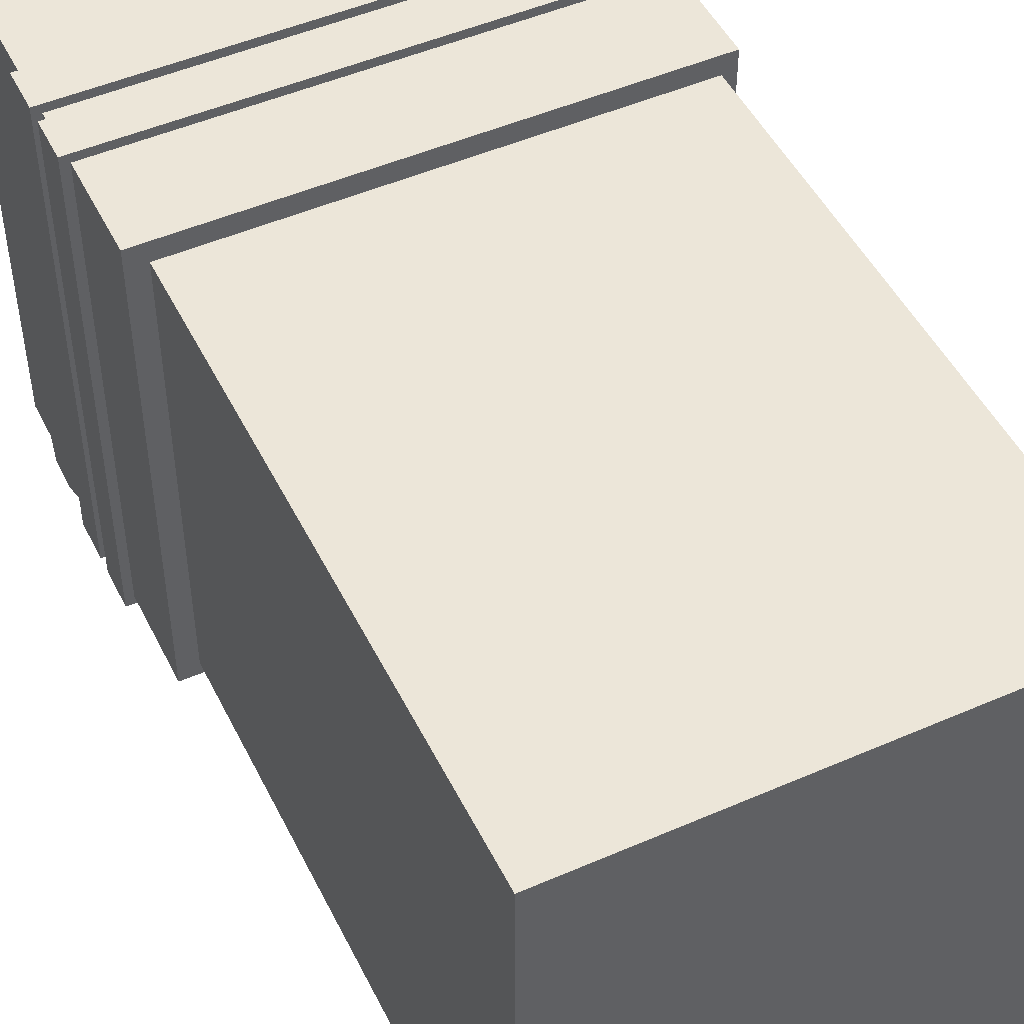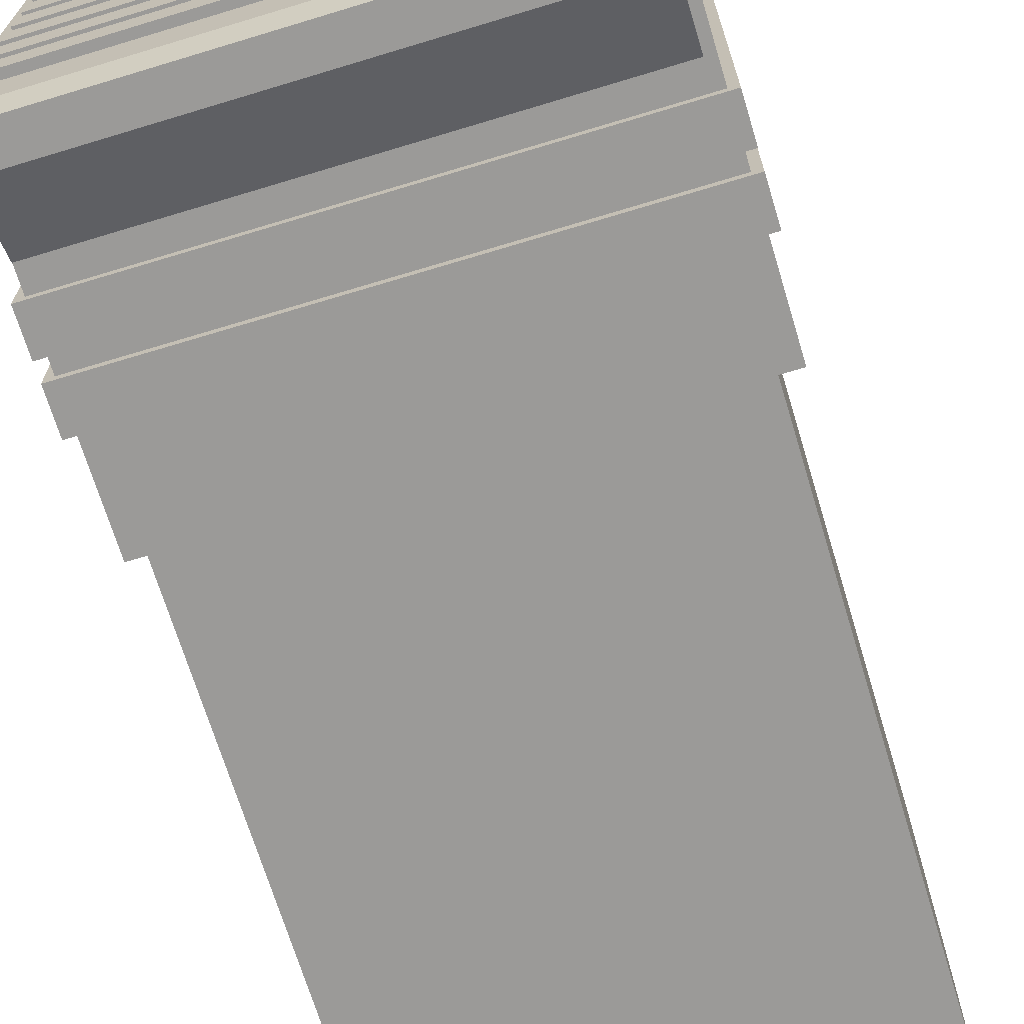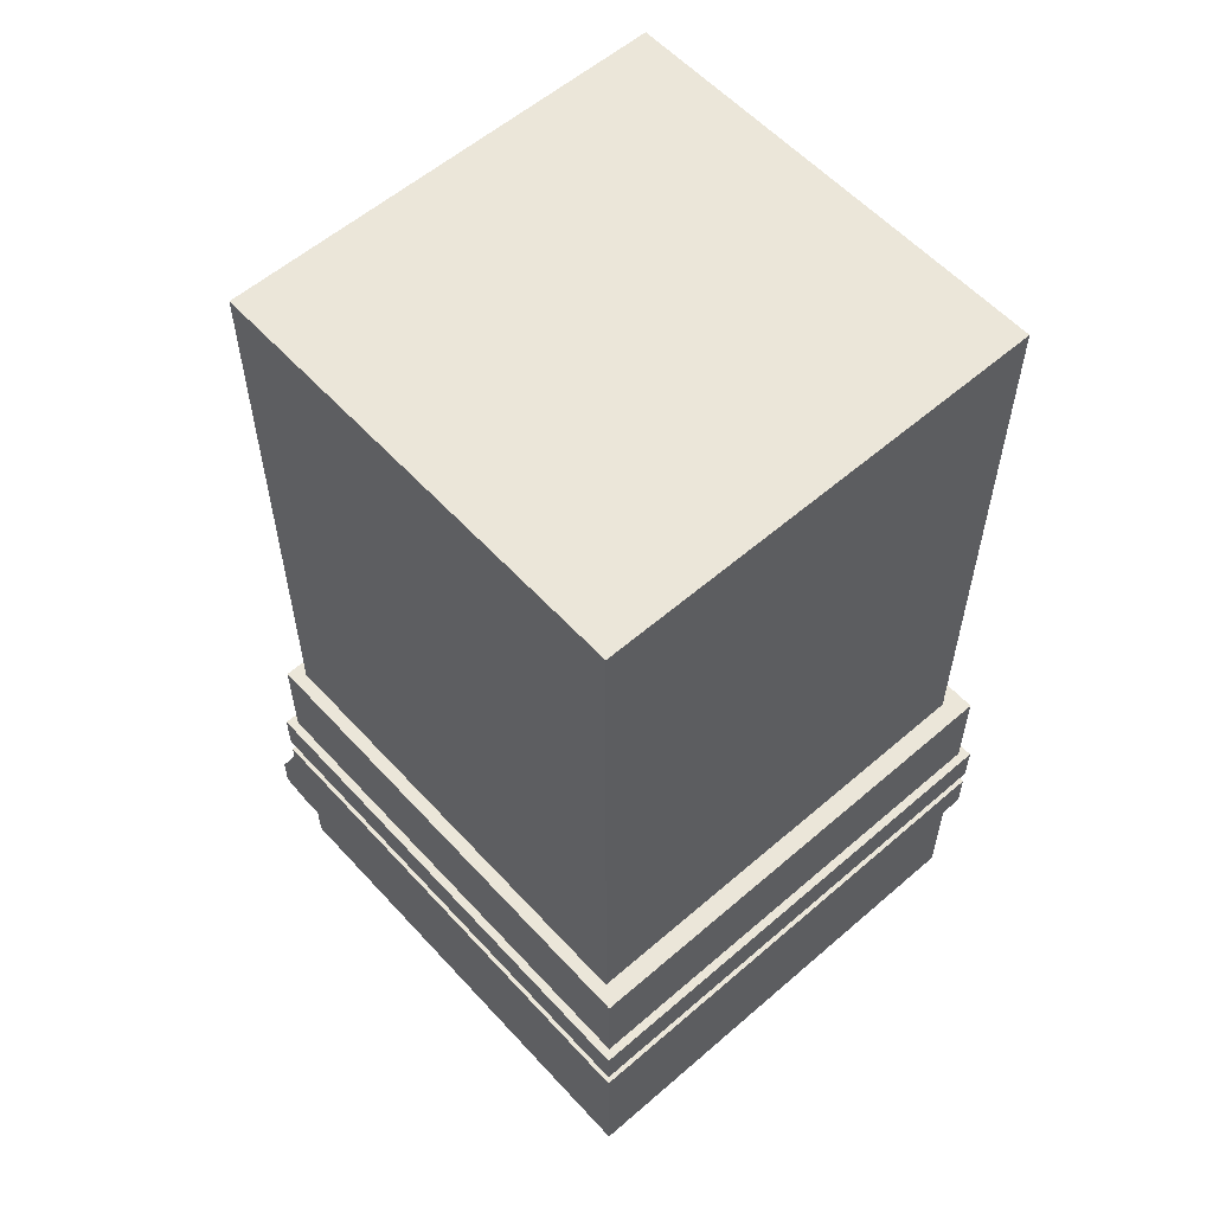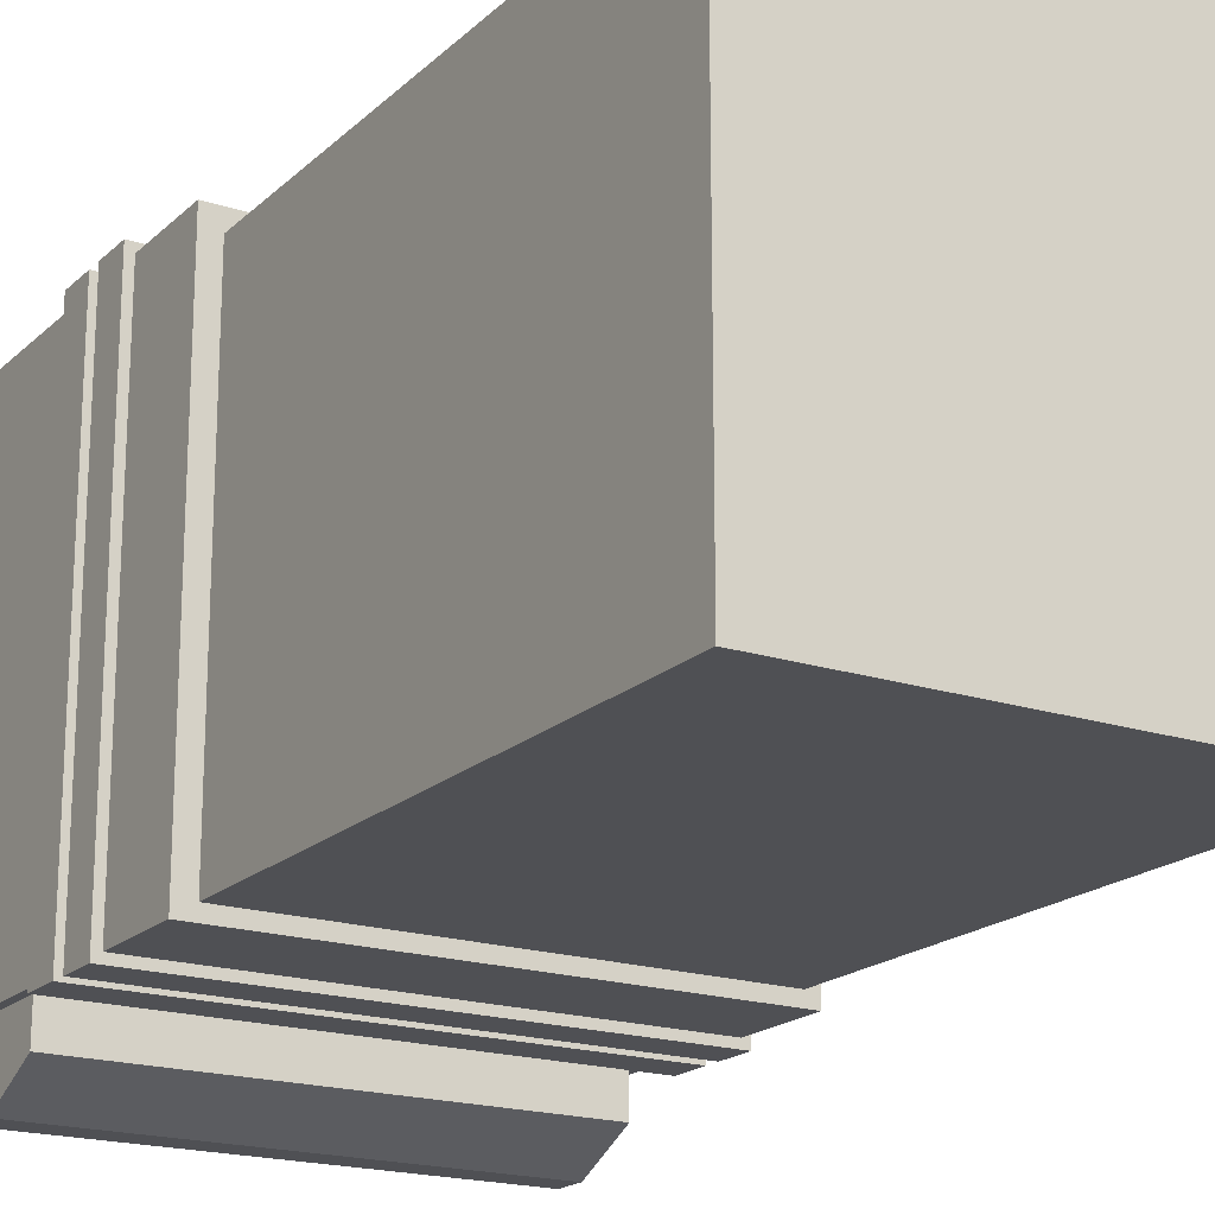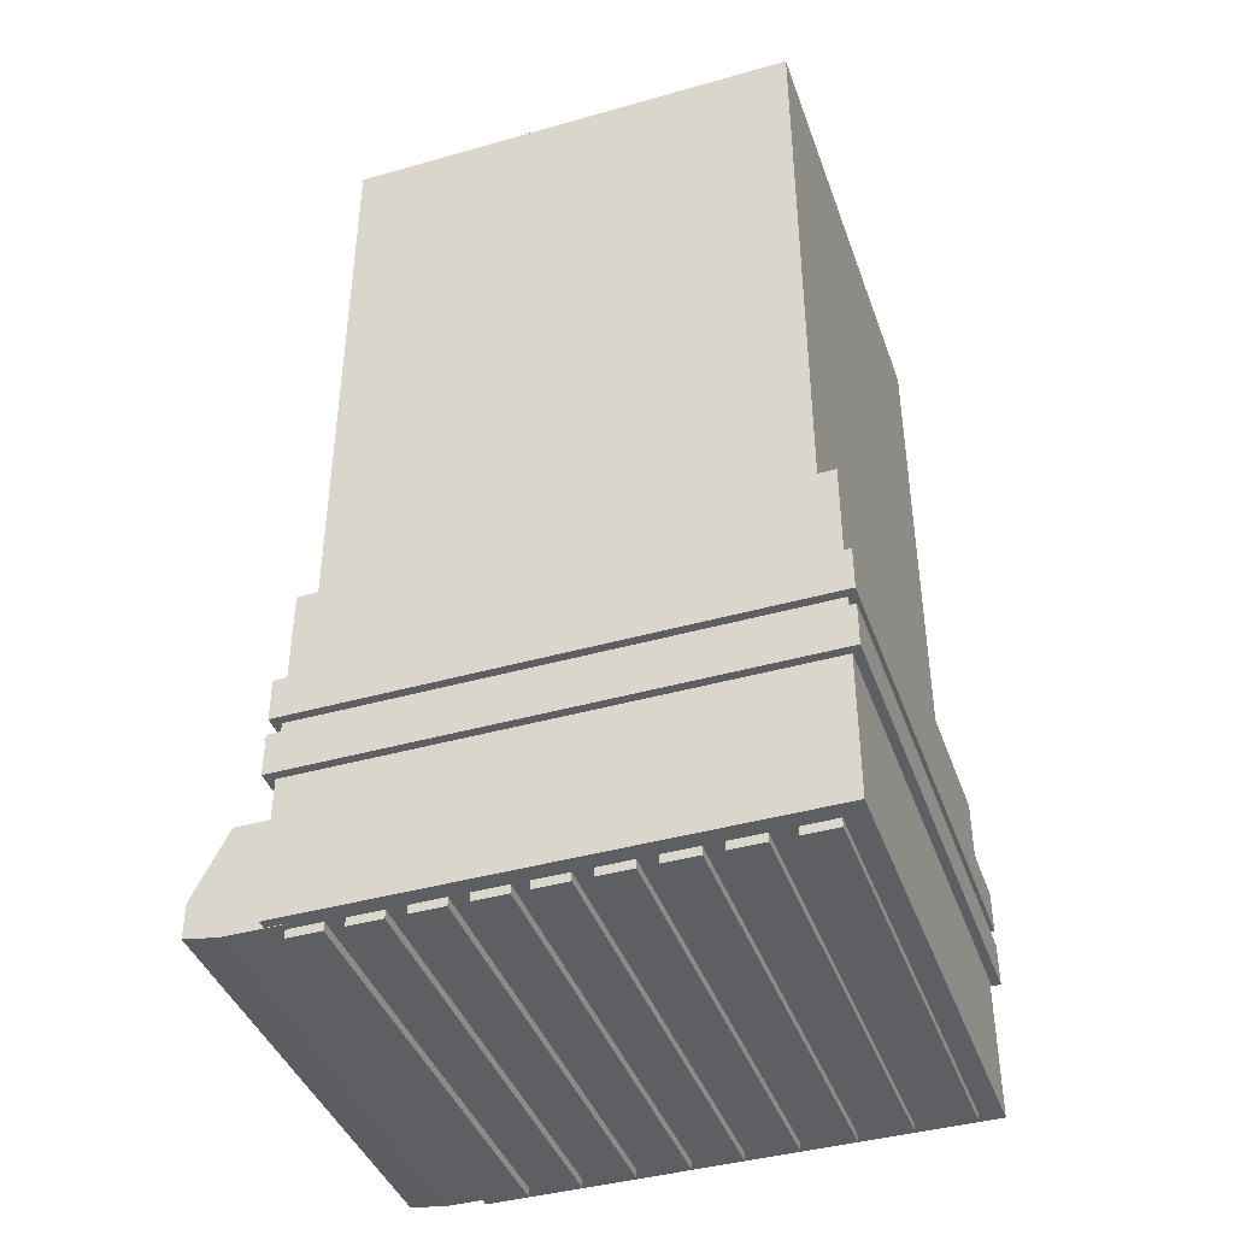
<metadata>
{"format":"obj","ext":"obj","renderer":"f3d","projection":"perspective","resolution":1024,"background":"white","views":[{"elev":49.1,"azim":154.2,"up":"+Z"},{"elev":-69.3,"azim":16.9,"up":"+Z"},{"elev":57.5,"azim":-41.9,"up":"+Y"},{"elev":-19.1,"azim":148.5,"up":"+Z"},{"elev":-41.3,"azim":-71.0,"up":"+Y"}]}
</metadata>
<code>
g RightLeg1
v 0.5025 1.03 -0.5025
v 0.5025 1.03 0.5025
v 0.5025 -1 -0.5025
v 0.5025 -1 0.5025
v -0.5025 1.03 0.5025
v 0.5025 1.03 0.5025
v -0.5025 1.03 -0.5025
v 0.5025 1.03 -0.5025
v 0.5025 1.03 0.5025
v -0.5025 1.03 0.5025
v 0.5025 -1 0.5025
v -0.5025 -1 0.5025
v -0.5025 1.03 0.5025
v -0.5025 1.03 -0.5025
v -0.5025 -1 0.5025
v -0.5025 -1 -0.5025
v -0.5025 -1 -0.5025
v 0.5025 -1 -0.5025
v -0.5025 -1 0.5025
v 0.5025 -1 0.5025
v -0.5025 1.03 -0.5025
v 0.5025 1.03 -0.5025
v -0.5025 -1 -0.5025
v 0.5025 -1 -0.5025
f 1 2 3
f 3 2 4
f 5 6 7
f 7 6 8
f 9 10 11
f 11 10 12
f 13 14 15
f 15 14 16
f 17 18 19
f 19 18 20
f 21 22 23
f 23 22 24
g Meshpart1
v 0.5651 -0.486 -0.5512
v 0.5651 -0.579 0.5654
v 0.5651 -0.579 -0.5512
v 0.5651 -0.486 0.5654
v 0.5651 -0.6155 -0.5512
v 0.5651 -0.7084 0.5654
v 0.5651 -0.7084 -0.5512
v 0.5651 -0.6155 0.5654
v -0.5515 -0.486 -0.5512
v -0.5515 -0.486 0.5654
v 0.5651 -0.486 -0.5512
v 0.5651 -0.486 0.5654
v -0.5515 -0.6155 -0.5512
v -0.5515 -0.6155 0.5654
v 0.5651 -0.6155 -0.5512
v 0.5651 -0.6155 0.5654
v -0.5515 -0.579 0.5654
v 0.5651 -0.579 0.5654
v 0.5651 -0.486 0.5654
v -0.5515 -0.486 0.5654
v -0.5515 -0.7084 0.5654
v 0.5651 -0.7084 0.5654
v 0.5651 -0.6155 0.5654
v -0.5515 -0.6155 0.5654
v -0.5515 -0.486 0.5654
v -0.5515 -0.486 -0.5512
v -0.5515 -0.579 -0.5512
v -0.5515 -0.579 0.5654
v -0.5515 -0.6155 0.5654
v -0.5515 -0.6155 -0.5512
v -0.5515 -0.7084 -0.5512
v -0.5515 -0.7084 0.5654
v -0.5515 -0.7084 -0.5512
v 0.5651 -0.7084 -0.5512
v 0.5651 -0.7084 0.5654
v -0.5515 -0.7084 0.5654
v -0.5515 -0.579 -0.5512
v 0.5651 -0.579 -0.5512
v 0.5651 -0.579 0.5654
v -0.5515 -0.579 0.5654
v -0.5515 -0.486 -0.5512
v 0.5651 -0.486 -0.5512
v 0.5651 -0.579 -0.5512
v -0.5515 -0.579 -0.5512
v -0.5515 -0.6155 -0.5512
v 0.5651 -0.6155 -0.5512
v 0.5651 -0.7084 -0.5512
v -0.5515 -0.7084 -0.5512
f 25 26 27
f 26 25 28
f 29 30 31
f 30 29 32
f 33 34 35
f 35 34 36
f 37 38 39
f 39 38 40
f 41 42 43
f 41 43 44
f 45 46 47
f 45 47 48
f 49 50 51
f 51 52 49
f 53 54 55
f 55 56 53
f 57 58 59
f 57 59 60
f 61 62 63
f 61 63 64
f 65 66 67
f 65 67 68
f 69 70 71
f 69 71 72
g Meshpart2
v 0.5462 -0.2666 -0.5323
v 0.5462 -1.018 0.5464
v 0.5462 -1.018 -0.5323
v 0.5462 -0.2666 0.5464
v 0.5256 -0.7825 -0.6186
v 0.5256 -1.019 -0.4915
v 0.5256 -1.019 -0.6186
v 0.5256 -0.7825 -0.4915
v 0.5256 -0.9312 -0.6923
v 0.5256 -0.7825 -0.6186
v 0.5256 -1.007 -0.6923
v 0.5093 -0.3368 0.425
v 0.5093 -1.037 0.4996
v 0.5093 -1.037 0.425
v 0.5093 -0.3368 0.4996
v 0.5093 -0.3368 -0.04544
v 0.5093 -1.037 0.02911
v 0.5093 -1.037 -0.04544
v 0.5093 -0.3368 0.02911
v 0.5093 -0.3368 0.06902
v 0.5093 -1.037 0.1436
v 0.5093 -1.037 0.06902
v 0.5093 -0.3368 0.1436
v 0.5093 -0.3368 0.1846
v 0.5093 -1.037 0.2592
v 0.5093 -1.037 0.1846
v 0.5093 -0.3368 0.2592
v 0.5093 -0.3368 0.2991
v 0.5093 -1.037 0.3736
v 0.5093 -1.037 0.2991
v 0.5093 -0.3368 0.3736
v 0.5093 -0.3368 -0.3851
v 0.5093 -1.037 -0.3106
v 0.5093 -1.037 -0.3851
v 0.5093 -0.3368 -0.3106
v 0.5093 -0.3368 -0.4996
v 0.5093 -1.037 -0.425
v 0.5093 -1.037 -0.4996
v 0.5093 -0.3368 -0.425
v 0.5093 -0.3368 -0.2695
v 0.5093 -1.037 -0.195
v 0.5093 -1.037 -0.2695
v 0.5093 -0.3368 -0.195
v 0.5093 -0.3368 -0.1551
v 0.5093 -1.037 -0.08052
v 0.5093 -1.037 -0.1551
v 0.5093 -0.3368 -0.08052
v -0.5325 -0.2666 -0.5323
v -0.5325 -0.2666 0.5464
v 0.5462 -0.2666 -0.5323
v 0.5462 -0.2666 0.5464
v 0.5093 -0.3368 0.425
v -0.4957 -0.3368 0.425
v -0.4957 -0.3368 0.4996
v 0.5093 -0.3368 0.4996
v 0.5093 -0.3368 -0.04544
v -0.4957 -0.3368 -0.04544
v -0.4957 -0.3368 0.02911
v 0.5093 -0.3368 0.02911
v 0.5093 -0.3368 0.06902
v -0.4957 -0.3368 0.06902
v -0.4957 -0.3368 0.1436
v 0.5093 -0.3368 0.1436
v 0.5093 -0.3368 0.1846
v -0.4957 -0.3368 0.1846
v -0.4957 -0.3368 0.2592
v 0.5093 -0.3368 0.2592
v 0.5093 -0.3368 0.2991
v -0.4957 -0.3368 0.2991
v -0.4957 -0.3368 0.3736
v 0.5093 -0.3368 0.3736
v 0.5093 -0.3368 -0.3851
v -0.4957 -0.3368 -0.3851
v -0.4957 -0.3368 -0.3106
v 0.5093 -0.3368 -0.3106
v 0.5093 -0.3368 -0.4996
v -0.4957 -0.3368 -0.4996
v -0.4957 -0.3368 -0.425
v 0.5093 -0.3368 -0.425
v 0.5093 -0.3368 -0.2695
v -0.4957 -0.3368 -0.2695
v -0.4957 -0.3368 -0.195
v 0.5093 -0.3368 -0.195
v -0.4957 -0.3368 -0.08052
v 0.5093 -0.3368 -0.1551
v -0.4957 -0.3368 -0.1551
v 0.5093 -0.3368 -0.08052
v -0.512 -0.7825 -0.4915
v 0.5256 -0.7825 -0.6186
v -0.512 -0.7825 -0.6186
v 0.5256 -0.7825 -0.4915
v -0.5325 -1.018 0.5464
v 0.5462 -1.018 0.5464
v 0.5462 -0.2666 0.5464
v -0.5325 -0.2666 0.5464
v -0.4957 -1.037 0.4996
v 0.5093 -1.037 0.4996
v 0.5093 -0.3368 0.4996
v -0.4957 -0.3368 0.4996
v -0.4957 -1.037 0.3736
v 0.5093 -1.037 0.3736
v 0.5093 -0.3368 0.3736
v -0.4957 -0.3368 0.3736
v -0.4957 -1.037 0.2592
v 0.5093 -1.037 0.2592
v 0.5093 -0.3368 0.2592
v -0.4957 -0.3368 0.2592
v -0.4957 -1.037 0.1436
v 0.5093 -1.037 0.1436
v 0.5093 -0.3368 0.1436
v -0.4957 -0.3368 0.1436
v -0.4957 -1.037 0.02911
v 0.5093 -1.037 0.02911
v 0.5093 -0.3368 0.02911
v -0.4957 -0.3368 0.02911
v -0.4957 -1.037 -0.08052
v 0.5093 -1.037 -0.08052
v 0.5093 -0.3368 -0.08052
v -0.4957 -0.3368 -0.08052
v -0.4957 -1.037 -0.195
v 0.5093 -1.037 -0.195
v 0.5093 -0.3368 -0.195
v -0.4957 -0.3368 -0.195
v -0.4957 -1.037 -0.3106
v 0.5093 -1.037 -0.3106
v 0.5093 -0.3368 -0.3106
v -0.4957 -0.3368 -0.3106
v -0.4957 -1.037 -0.425
v 0.5093 -1.037 -0.425
v 0.5093 -0.3368 -0.425
v -0.4957 -0.3368 -0.425
v -0.512 -1.019 -0.4915
v 0.5256 -1.019 -0.4915
v 0.5256 -0.7825 -0.4915
v -0.512 -0.7825 -0.4915
v -0.5325 -0.2666 -0.5323
v -0.5325 -1.018 -0.5323
v -0.5325 -0.2666 0.5464
v -0.5325 -1.018 0.5464
v -0.512 -1.019 -0.4915
v -0.512 -0.7825 -0.4915
v -0.512 -1.019 -0.6186
v -0.512 -0.7825 -0.6186
v -0.512 -0.7825 -0.6186
v -0.512 -0.9312 -0.6923
v -0.512 -1.007 -0.6923
v -0.4957 -1.037 0.4996
v -0.4957 -0.3368 0.4996
v -0.4957 -1.037 0.425
v -0.4957 -0.3368 0.425
v -0.4957 -1.037 0.02911
v -0.4957 -0.3368 0.02911
v -0.4957 -1.037 -0.04544
v -0.4957 -0.3368 -0.04544
v -0.4957 -1.037 0.1436
v -0.4957 -0.3368 0.1436
v -0.4957 -1.037 0.06902
v -0.4957 -0.3368 0.06902
v -0.4957 -1.037 0.2592
v -0.4957 -0.3368 0.2592
v -0.4957 -1.037 0.1846
v -0.4957 -0.3368 0.1846
v -0.4957 -1.037 0.3736
v -0.4957 -0.3368 0.3736
v -0.4957 -1.037 0.2991
v -0.4957 -0.3368 0.2991
v -0.4957 -1.037 -0.3106
v -0.4957 -0.3368 -0.3106
v -0.4957 -1.037 -0.3851
v -0.4957 -0.3368 -0.3851
v -0.4957 -1.037 -0.425
v -0.4957 -0.3368 -0.425
v -0.4957 -1.037 -0.4996
v -0.4957 -0.3368 -0.4996
v -0.4957 -1.037 -0.195
v -0.4957 -0.3368 -0.195
v -0.4957 -1.037 -0.2695
v -0.4957 -0.3368 -0.2695
v -0.4957 -1.037 -0.08052
v -0.4957 -0.3368 -0.08052
v -0.4957 -1.037 -0.1551
v -0.4957 -0.3368 -0.1551
v -0.512 -1.007 -0.6923
v 0.5256 -1.007 -0.6923
v 0.5256 -1.019 -0.6186
v -0.512 -1.019 -0.6186
v -0.4957 -1.037 0.425
v 0.5093 -1.037 0.425
v 0.5093 -1.037 0.4996
v -0.4957 -1.037 0.4996
v -0.4957 -1.037 -0.04544
v 0.5093 -1.037 -0.04544
v 0.5093 -1.037 0.02911
v -0.4957 -1.037 0.02911
v -0.4957 -1.037 0.06902
v 0.5093 -1.037 0.06902
v 0.5093 -1.037 0.1436
v -0.4957 -1.037 0.1436
v -0.4957 -1.037 0.1846
v 0.5093 -1.037 0.1846
v 0.5093 -1.037 0.2592
v -0.4957 -1.037 0.2592
v -0.4957 -1.037 0.2991
v 0.5093 -1.037 0.2991
v 0.5093 -1.037 0.3736
v -0.4957 -1.037 0.3736
v -0.4957 -1.037 -0.3851
v 0.5093 -1.037 -0.3851
v 0.5093 -1.037 -0.3106
v -0.4957 -1.037 -0.3106
v -0.4957 -1.037 -0.4996
v 0.5093 -1.037 -0.4996
v 0.5093 -1.037 -0.425
v -0.4957 -1.037 -0.425
v -0.4957 -1.037 -0.2695
v 0.5093 -1.037 -0.2695
v 0.5093 -1.037 -0.195
v -0.4957 -1.037 -0.195
v -0.4957 -1.037 -0.1551
v 0.5093 -1.037 -0.1551
v 0.5093 -1.037 -0.08052
v -0.4957 -1.037 -0.08052
v -0.512 -1.019 -0.6186
v 0.5256 -1.019 -0.6186
v 0.5256 -1.019 -0.4915
v -0.512 -1.019 -0.4915
v -0.5325 -1.018 -0.5323
v 0.5462 -1.018 -0.5323
v 0.5462 -1.018 0.5464
v -0.5325 -1.018 0.5464
v -0.512 -0.9312 -0.6923
v 0.5256 -0.9312 -0.6923
v 0.5256 -1.007 -0.6923
v -0.512 -1.007 -0.6923
v -0.512 -0.7825 -0.6186
v 0.5256 -0.7825 -0.6186
v 0.5256 -0.9312 -0.6923
v -0.512 -0.9312 -0.6923
v -0.5325 -0.2666 -0.5323
v 0.5462 -0.2666 -0.5323
v 0.5462 -1.018 -0.5323
v -0.5325 -1.018 -0.5323
v -0.4957 -0.3368 -0.4996
v 0.5093 -0.3368 -0.4996
v 0.5093 -1.037 -0.4996
v -0.4957 -1.037 -0.4996
v -0.4957 -0.3368 -0.3851
v 0.5093 -0.3368 -0.3851
v 0.5093 -1.037 -0.3851
v -0.4957 -1.037 -0.3851
v -0.4957 -0.3368 -0.2695
v 0.5093 -0.3368 -0.2695
v 0.5093 -1.037 -0.2695
v -0.4957 -1.037 -0.2695
v -0.4957 -0.3368 -0.1551
v 0.5093 -0.3368 -0.1551
v 0.5093 -1.037 -0.1551
v -0.4957 -1.037 -0.1551
v -0.4957 -0.3368 -0.04544
v 0.5093 -0.3368 -0.04544
v 0.5093 -1.037 -0.04544
v -0.4957 -1.037 -0.04544
v -0.4957 -0.3368 0.06902
v 0.5093 -0.3368 0.06902
v 0.5093 -1.037 0.06902
v -0.4957 -1.037 0.06902
v -0.4957 -0.3368 0.1846
v 0.5093 -0.3368 0.1846
v 0.5093 -1.037 0.1846
v -0.4957 -1.037 0.1846
v -0.4957 -0.3368 0.2991
v 0.5093 -0.3368 0.2991
v 0.5093 -1.037 0.2991
v -0.4957 -1.037 0.2991
v -0.4957 -0.3368 0.425
v 0.5093 -0.3368 0.425
v 0.5093 -1.037 0.425
v -0.4957 -1.037 0.425
f 73 74 75
f 74 73 76
f 77 78 79
f 78 77 80
f 79 81 82
f 81 79 83
f 84 85 86
f 85 84 87
f 88 89 90
f 89 88 91
f 92 93 94
f 93 92 95
f 96 97 98
f 97 96 99
f 100 101 102
f 101 100 103
f 104 105 106
f 105 104 107
f 108 109 110
f 109 108 111
f 112 113 114
f 113 112 115
f 116 117 118
f 117 116 119
f 120 121 122
f 122 121 123
f 124 125 126
f 124 126 127
f 128 129 130
f 128 130 131
f 132 133 134
f 132 134 135
f 136 137 138
f 136 138 139
f 140 141 142
f 140 142 143
f 144 145 146
f 144 146 147
f 148 149 150
f 148 150 151
f 152 153 154
f 152 154 155
f 156 157 158
f 157 156 159
f 160 161 162
f 161 160 163
f 164 165 166
f 164 166 167
f 168 169 170
f 168 170 171
f 172 173 174
f 172 174 175
f 176 177 178
f 176 178 179
f 180 181 182
f 180 182 183
f 184 185 186
f 184 186 187
f 188 189 190
f 188 190 191
f 192 193 194
f 192 194 195
f 196 197 198
f 196 198 199
f 200 201 202
f 200 202 203
f 204 205 206
f 204 206 207
f 208 209 210
f 209 211 210
f 212 213 214
f 215 214 213
f 214 216 217
f 217 218 214
f 219 220 221
f 222 221 220
f 223 224 225
f 226 225 224
f 227 228 229
f 230 229 228
f 231 232 233
f 234 233 232
f 235 236 237
f 238 237 236
f 239 240 241
f 242 241 240
f 243 244 245
f 246 245 244
f 247 248 249
f 250 249 248
f 251 252 253
f 254 253 252
f 255 256 257
f 255 257 258
f 259 260 261
f 259 261 262
f 263 264 265
f 263 265 266
f 267 268 269
f 267 269 270
f 271 272 273
f 271 273 274
f 275 276 277
f 275 277 278
f 279 280 281
f 279 281 282
f 283 284 285
f 283 285 286
f 287 288 289
f 287 289 290
f 291 292 293
f 291 293 294
f 295 296 297
f 295 297 298
f 299 300 301
f 299 301 302
f 303 304 305
f 303 305 306
f 307 308 309
f 307 309 310
f 311 312 313
f 311 313 314
f 315 316 317
f 315 317 318
f 319 320 321
f 319 321 322
f 323 324 325
f 323 325 326
f 327 328 329
f 327 329 330
f 331 332 333
f 331 333 334
f 335 336 337
f 335 337 338
f 339 340 341
f 339 341 342
f 343 344 345
f 343 345 346
f 347 348 349
f 347 349 350

</code>
